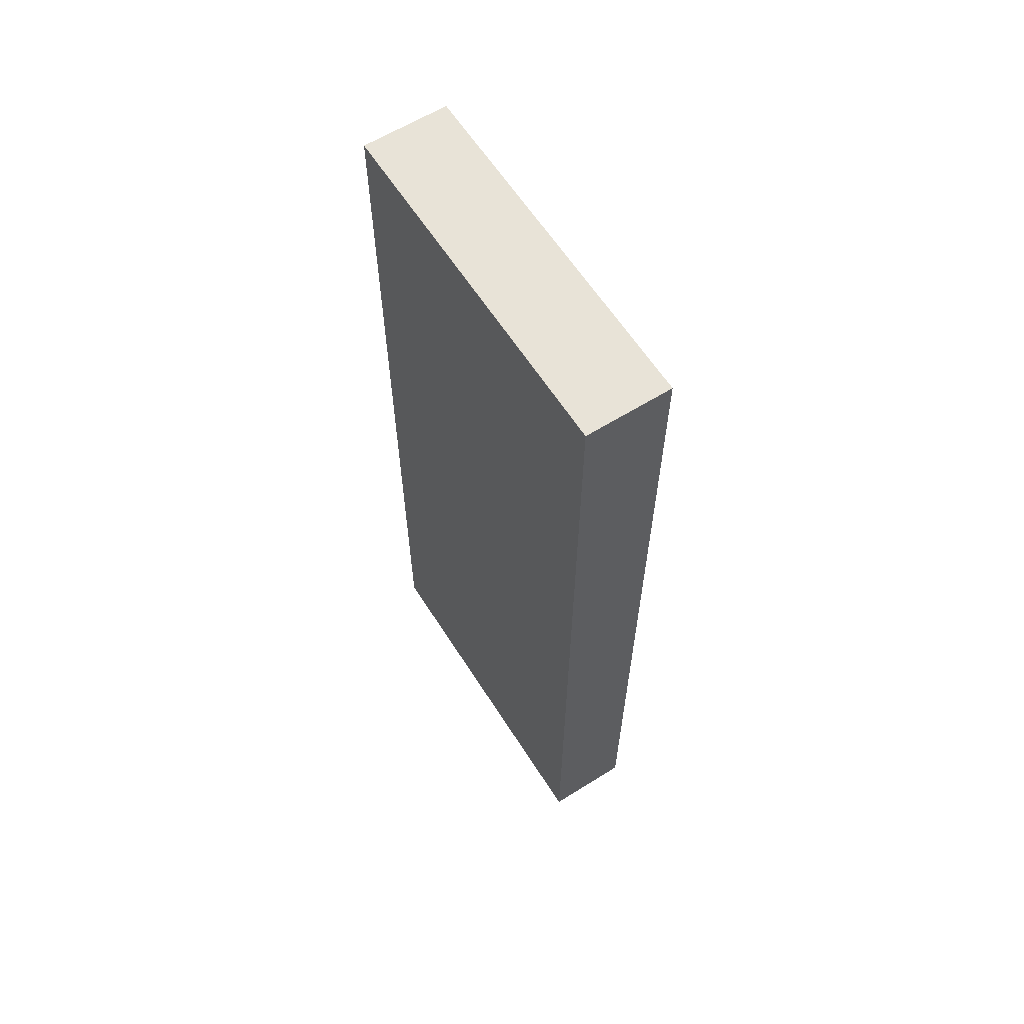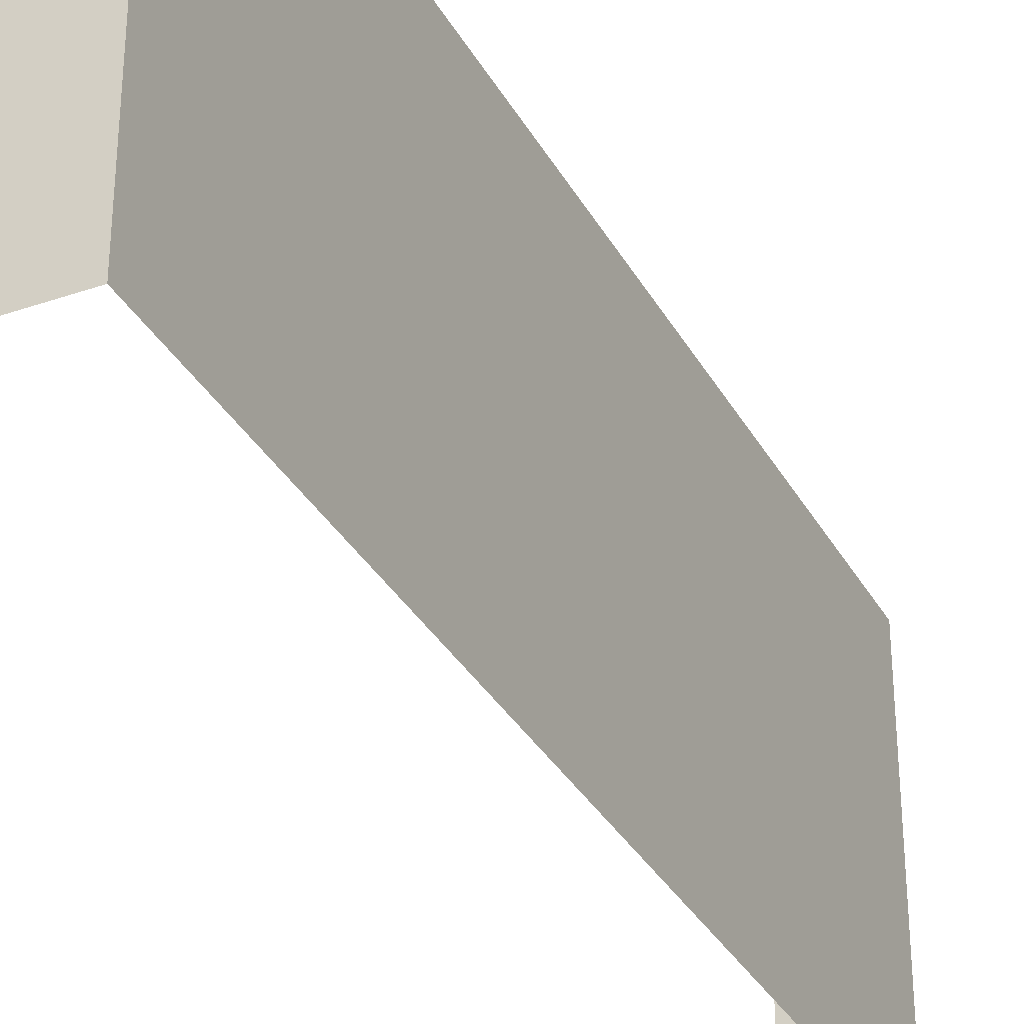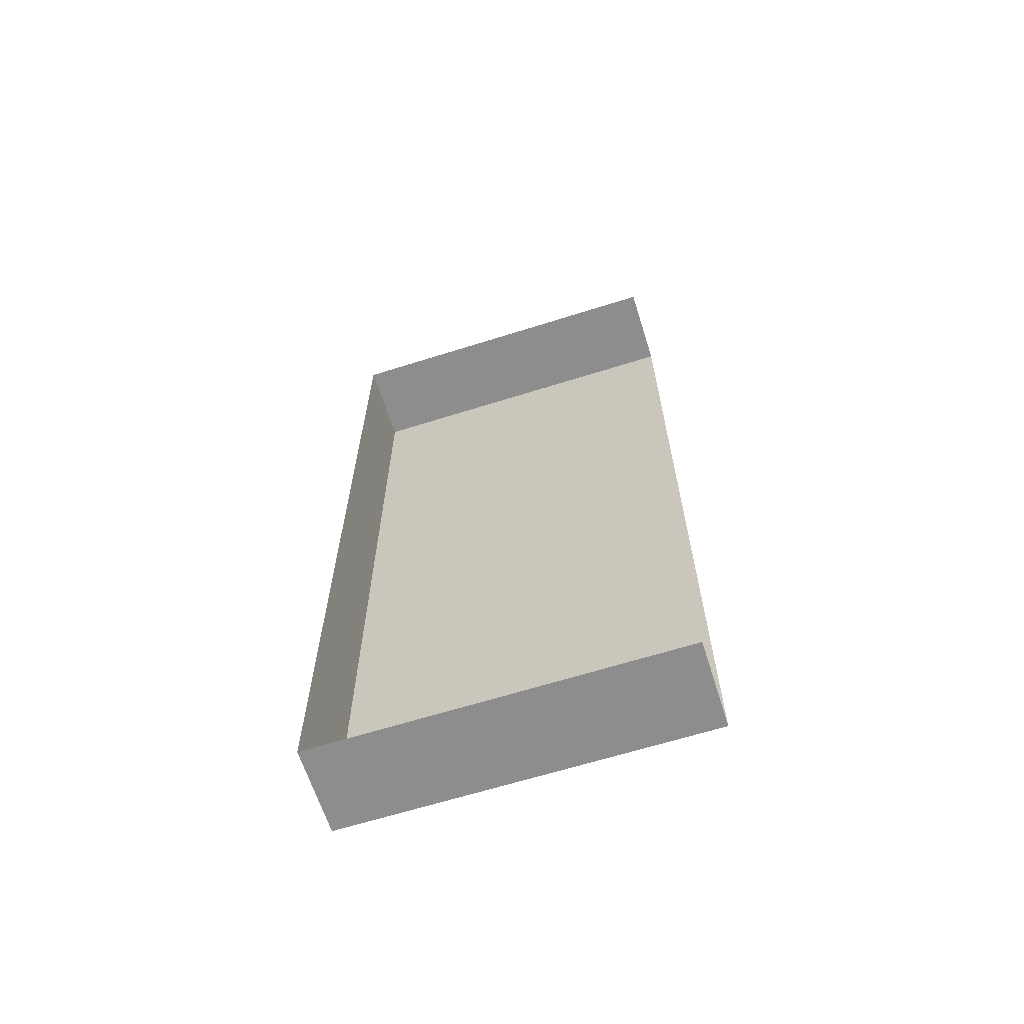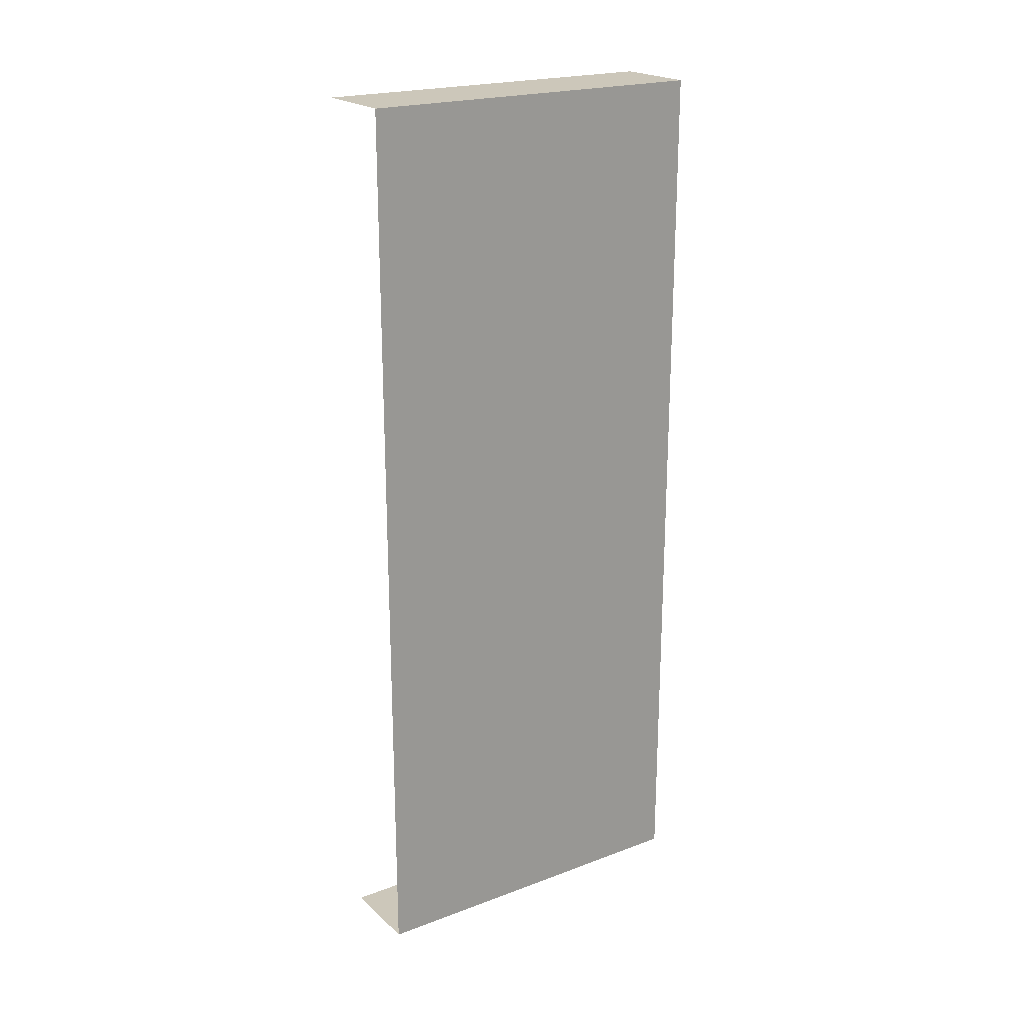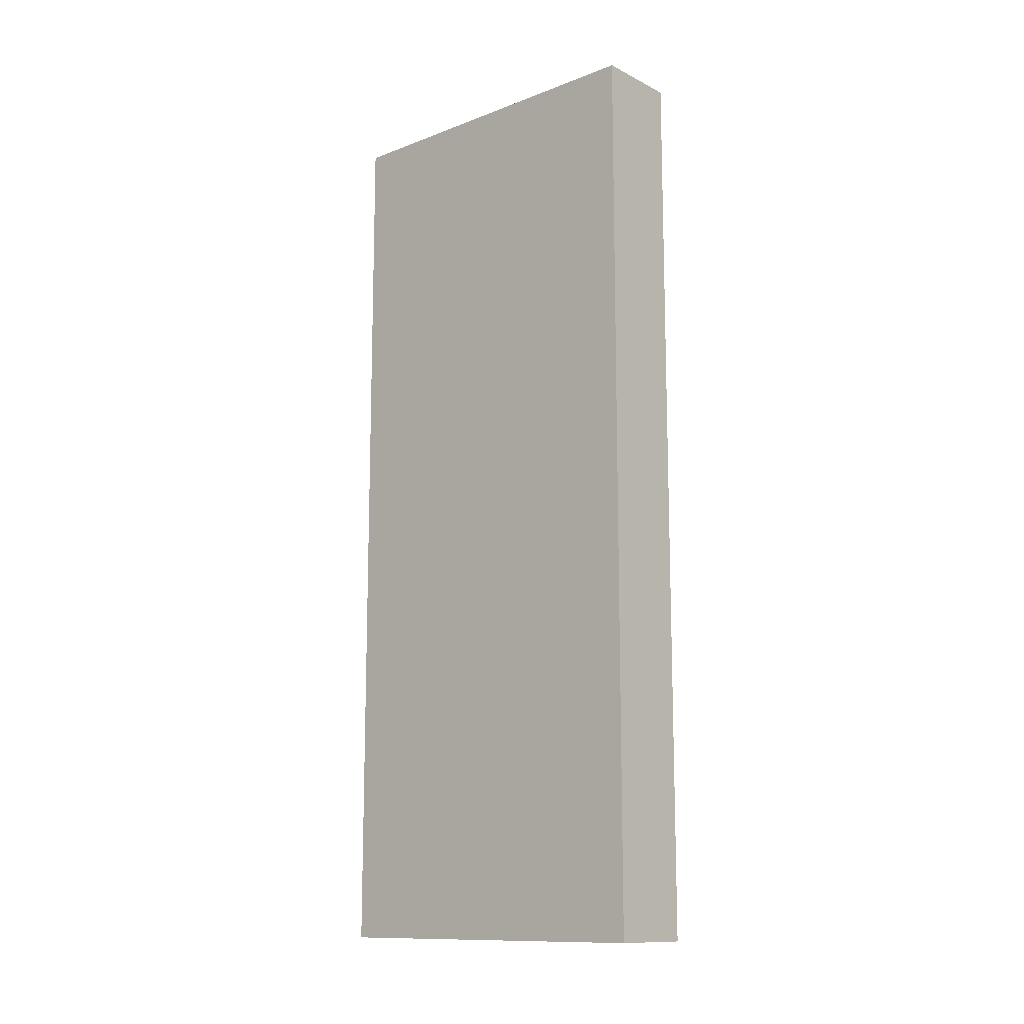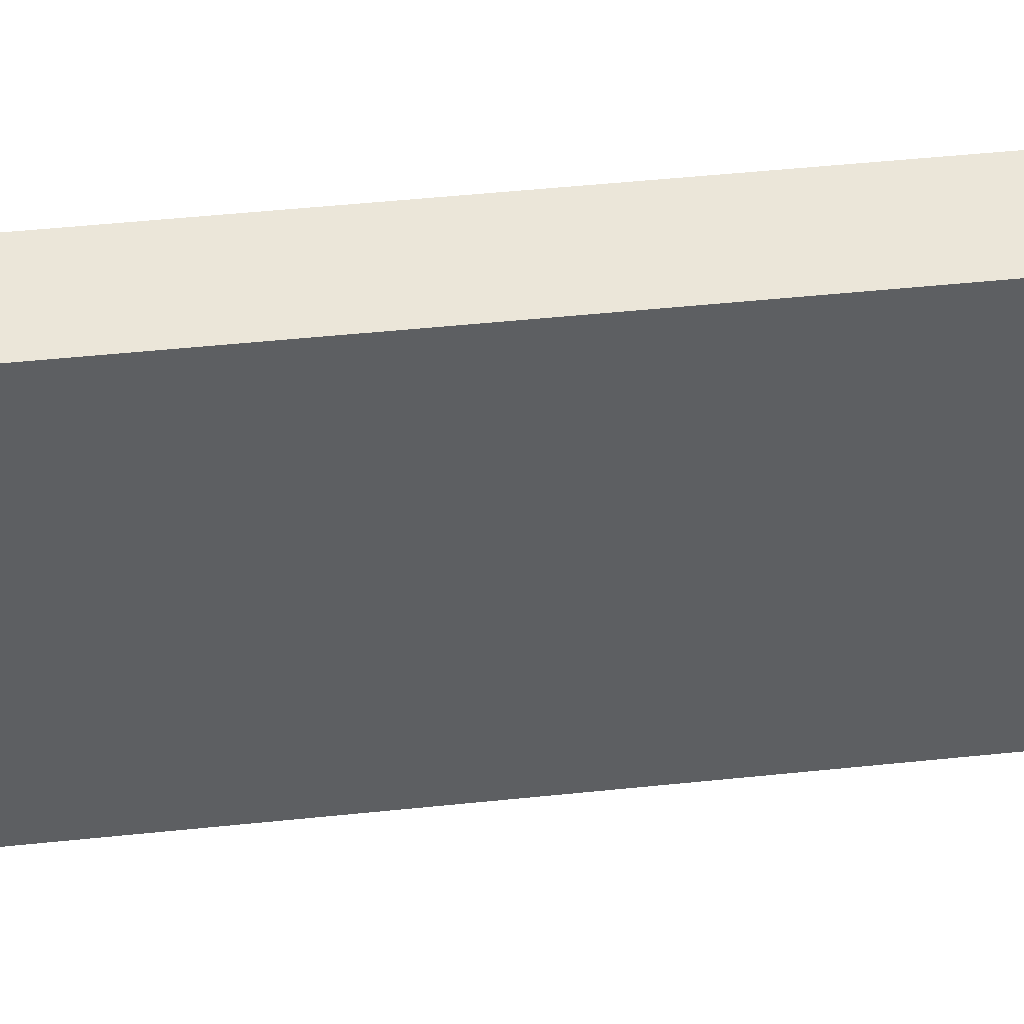
<metadata>
{"format":"obj","ext":"obj","renderer":"f3d","projection":"perspective","resolution":1024,"background":"white","views":[{"elev":61.6,"azim":147.6,"up":"+Z"},{"elev":-33.6,"azim":25.3,"up":"+Y"},{"elev":-64.6,"azim":-72.4,"up":"+Z"},{"elev":21.4,"azim":56.6,"up":"+Z"},{"elev":-12.5,"azim":131.4,"up":"+Z"},{"elev":48.0,"azim":83.3,"up":"+Y"}]}
</metadata>
<code>
g royale_box_stack_01_lod0
v 0.3601 3 3.781
v -0.3601 3 3.781
v -0.3601 3 -3.781
v 0.3601 3 -3.781
v 0.3601 3.052e-07 -3.781
v 0.3601 -3.967e-06 3.781
v 0.3601 3 3.781
v 0.3601 3 -3.781
v -0.3601 3.052e-07 -3.781
v 0.3601 3.052e-07 -3.781
v 0.3601 3 -3.781
v -0.3601 3 -3.781
v 0.3601 3 3.781
v 0.3601 -3.967e-06 3.781
v -0.3601 -6.409e-06 3.781
v -0.3601 3 3.781
g royale_box_stack_01_lod0_0
f 3 2 1
f 4 3 1
f 7 6 5
f 8 7 5
f 11 10 9
f 12 11 9
f 15 14 13
f 16 15 13

</code>
